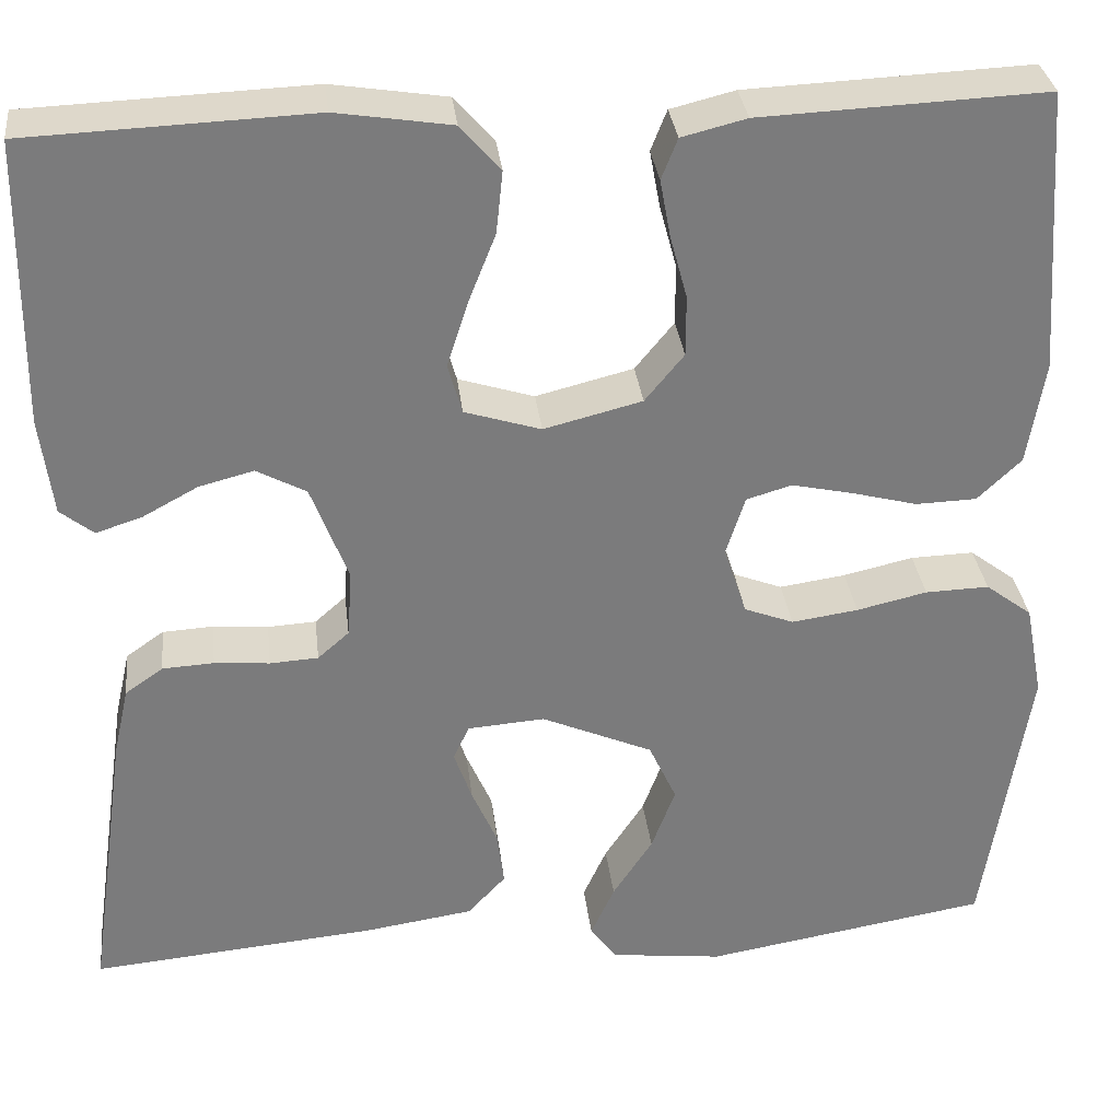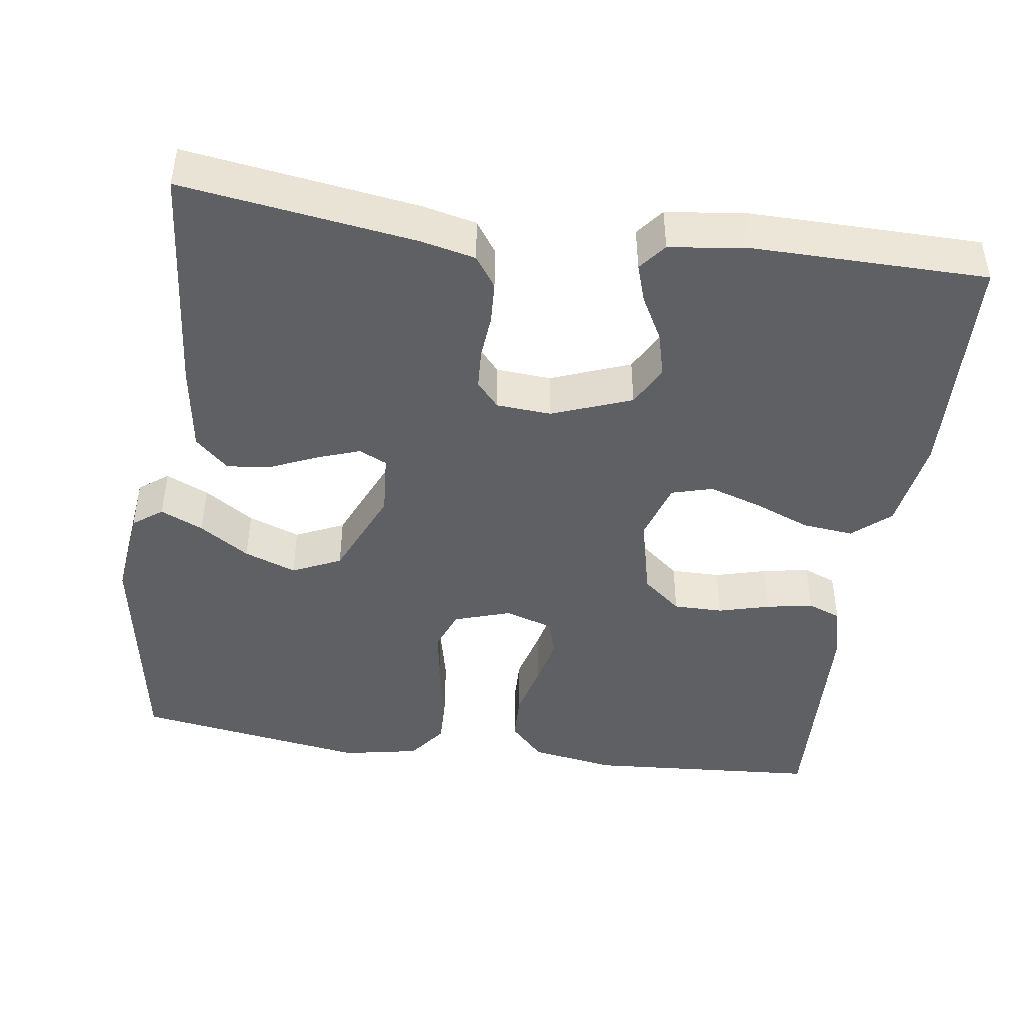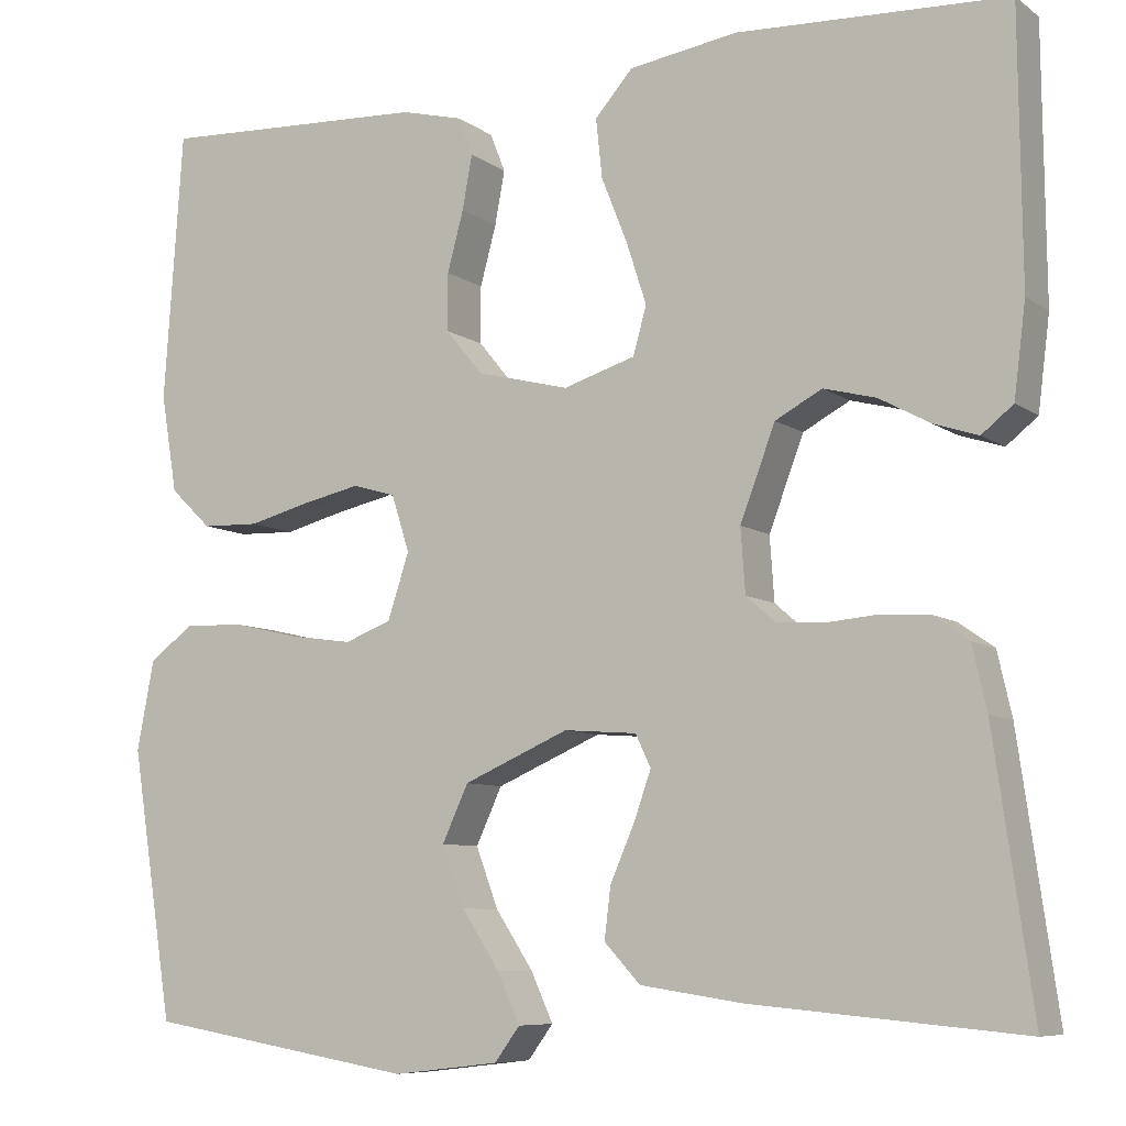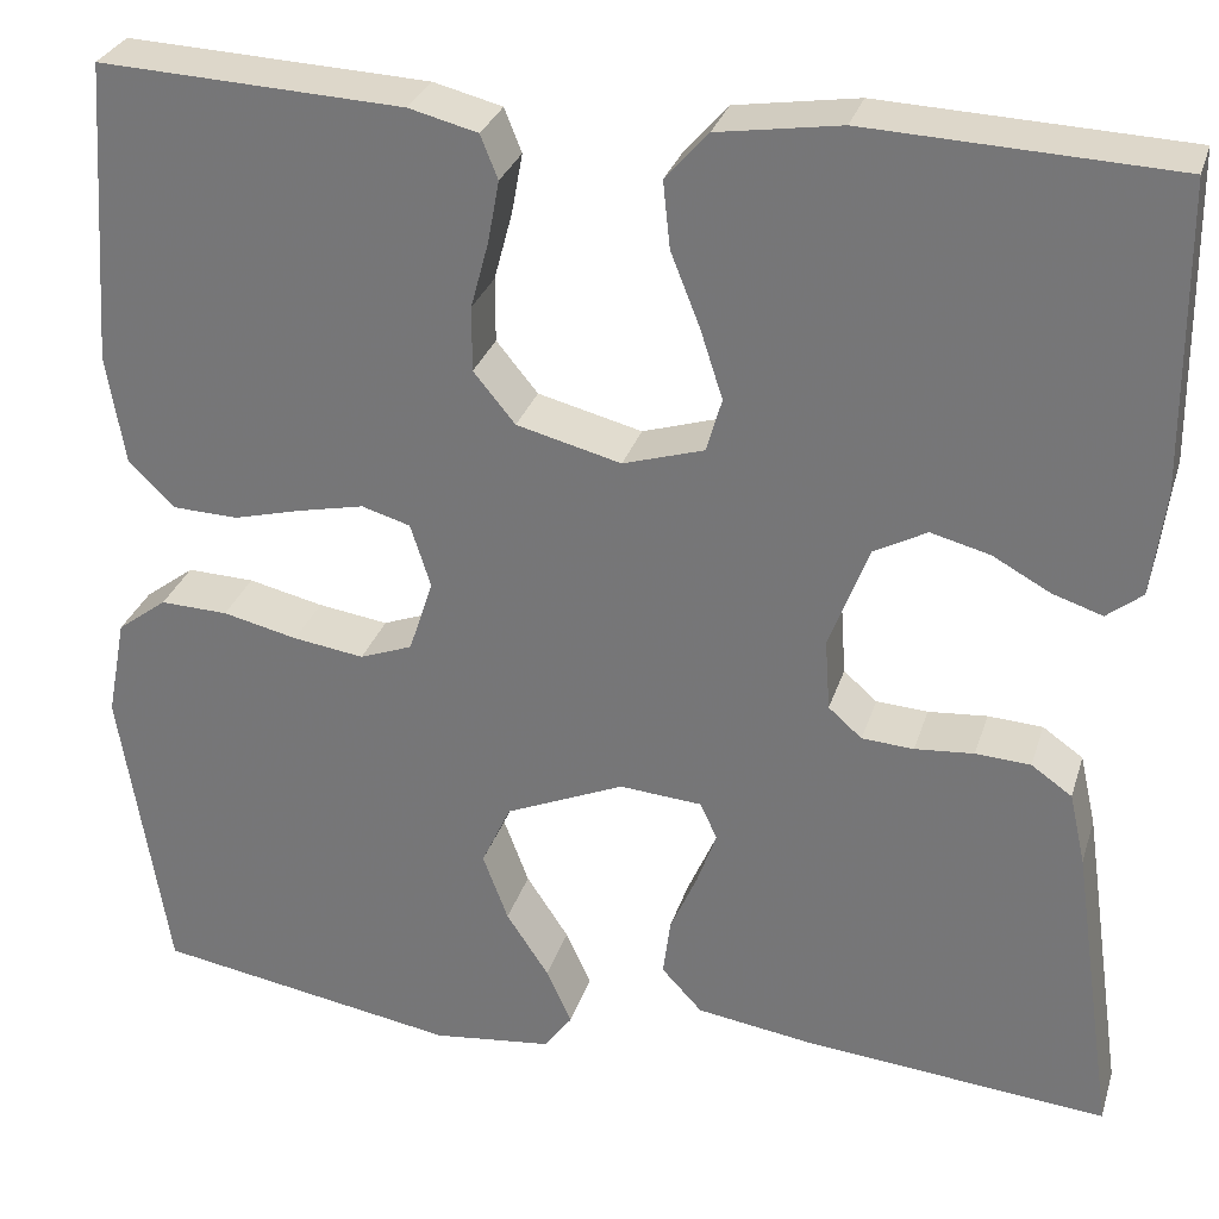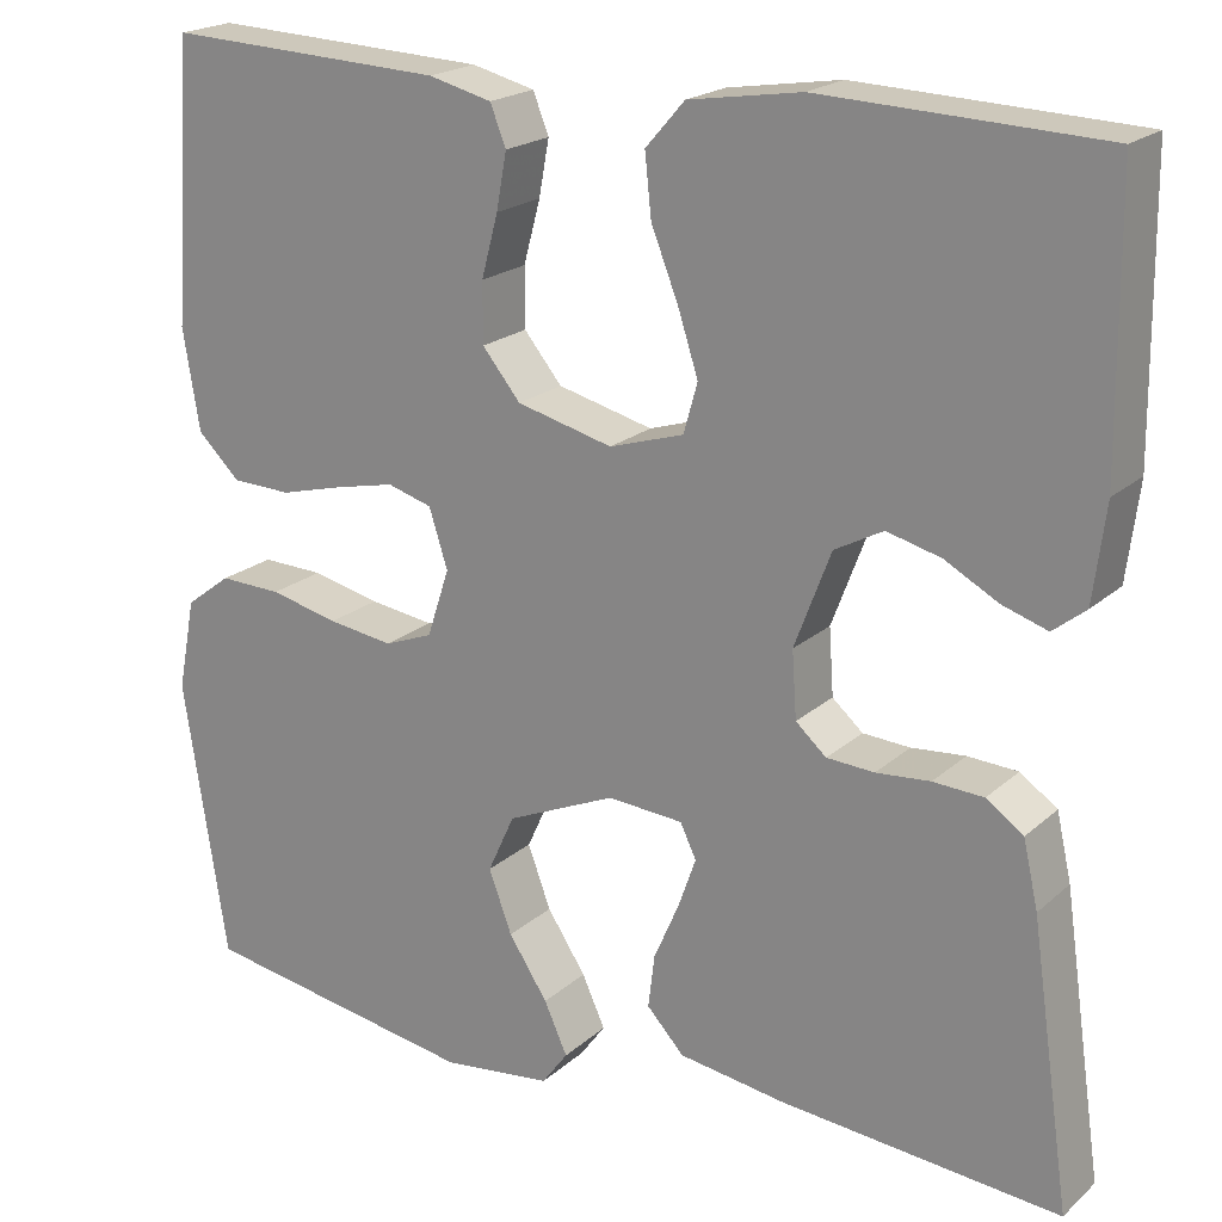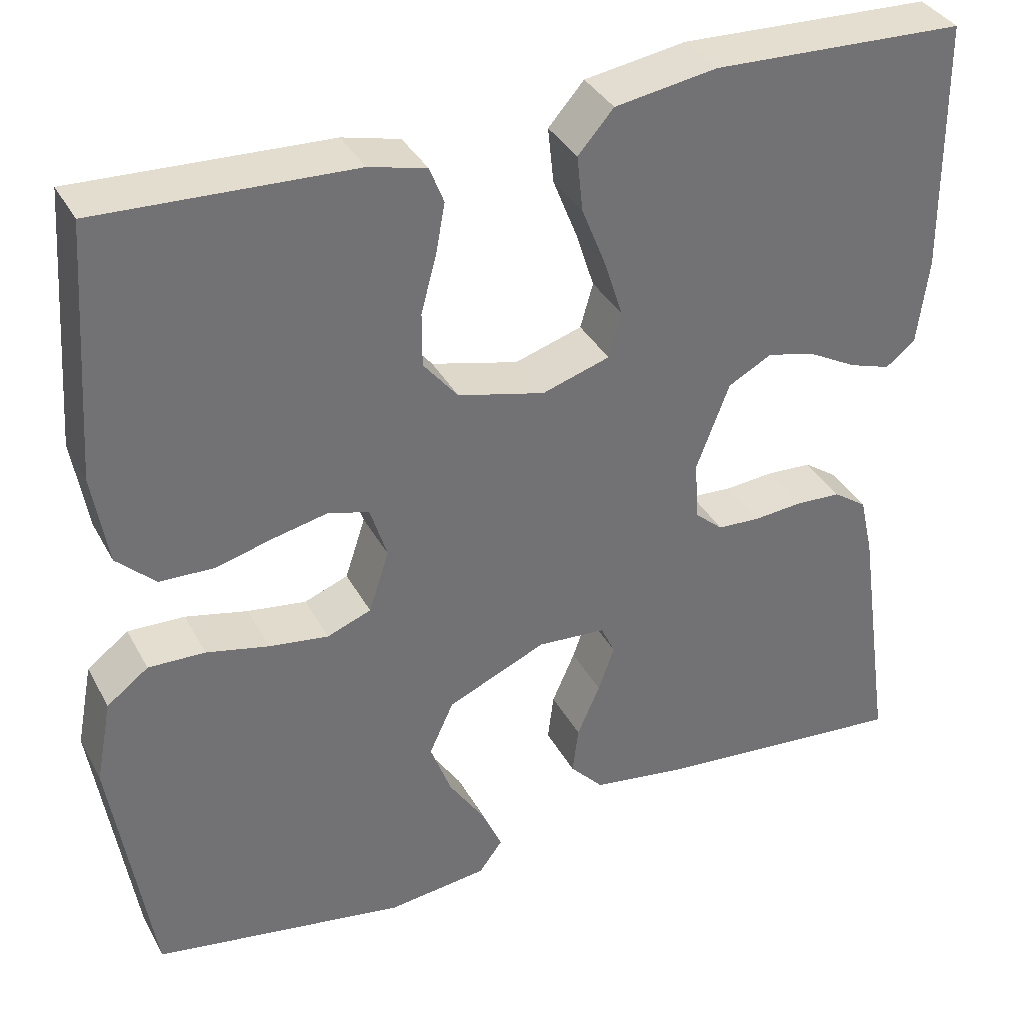
<metadata>
{"format":"obj","ext":"obj","renderer":"f3d","projection":"perspective","resolution":1024,"background":"white","views":[{"elev":32.0,"azim":-6.6,"up":"+Z"},{"elev":-44.8,"azim":-98.1,"up":"+Y"},{"elev":-7.8,"azim":-151.2,"up":"+Z"},{"elev":29.8,"azim":-163.9,"up":"+Z"},{"elev":20.3,"azim":-146.9,"up":"+Z"},{"elev":36.1,"azim":154.7,"up":"+Z"}]}
</metadata>
<code>
v 0.5 0.07 0.5
v 0.521 0.07 0.2
v 0.503 0.07 0.091
v 0.457 0.07 0.047
v 0.393 0.07 0.045
v 0.324 0.07 0.063
v 0.26 0.07 0.077
v 0.212 0.07 0.063
v 0.192 0.07 0
v 0.216 0.07 -0.073
v 0.268 0.07 -0.093
v 0.338 0.07 -0.083
v 0.412 0.07 -0.066
v 0.479 0.07 -0.064
v 0.528 0.07 -0.101
v 0.547 0.07 -0.2
v 0.5 0.07 -0.5
v 0.2 0.07 -0.55
v 0.082 0.07 -0.536
v 0.054 0.07 -0.498
v 0.079 0.07 -0.443
v 0.121 0.07 -0.379
v 0.146 0.07 -0.312
v 0.117 0.07 -0.249
v 0 0.07 -0.198
v -0.081 0.07 -0.204
v -0.098 0.07 -0.24
v -0.079 0.07 -0.294
v -0.052 0.07 -0.356
v -0.045 0.07 -0.413
v -0.085 0.07 -0.456
v -0.2 0.07 -0.473
v -0.5 0.07 -0.5
v -0.457 0.07 -0.2
v -0.441 0.07 -0.129
v -0.401 0.07 -0.101
v -0.347 0.07 -0.098
v -0.289 0.07 -0.103
v -0.238 0.07 -0.1
v -0.205 0.07 -0.071
v -0.2 0.07 0
v -0.239 0.07 0.103
v -0.291 0.07 0.131
v -0.349 0.07 0.116
v -0.406 0.07 0.085
v -0.455 0.07 0.069
v -0.49 0.07 0.097
v -0.503 0.07 0.2
v -0.5 0.07 0.5
v -0.2 0.07 0.512
v -0.079 0.07 0.493
v -0.037 0.07 0.445
v -0.044 0.07 0.379
v -0.073 0.07 0.306
v -0.095 0.07 0.238
v -0.08 0.07 0.185
v 0 0.07 0.16
v 0.103 0.07 0.186
v 0.144 0.07 0.236
v 0.144 0.07 0.3
v 0.126 0.07 0.367
v 0.115 0.07 0.427
v 0.132 0.07 0.47
v 0.2 0.07 0.487
v 0.5 0 0.5
v 0.521 0 0.2
v 0.503 0 0.091
v 0.457 0 0.047
v 0.393 0 0.045
v 0.324 0 0.063
v 0.26 0 0.077
v 0.212 0 0.063
v 0.192 0 0
v 0.216 0 -0.073
v 0.268 0 -0.093
v 0.338 0 -0.083
v 0.412 0 -0.066
v 0.479 0 -0.064
v 0.528 0 -0.101
v 0.547 0 -0.2
v 0.5 0 -0.5
v 0.2 0 -0.55
v 0.082 0 -0.536
v 0.054 0 -0.498
v 0.079 0 -0.443
v 0.121 0 -0.379
v 0.146 0 -0.312
v 0.117 0 -0.249
v 0 0 -0.198
v -0.081 0 -0.204
v -0.098 0 -0.24
v -0.079 0 -0.294
v -0.052 0 -0.356
v -0.045 0 -0.413
v -0.085 0 -0.456
v -0.2 0 -0.473
v -0.5 0 -0.5
v -0.457 0 -0.2
v -0.441 0 -0.129
v -0.401 0 -0.101
v -0.347 0 -0.098
v -0.289 0 -0.103
v -0.238 0 -0.1
v -0.205 0 -0.071
v -0.2 0 0
v -0.239 0 0.103
v -0.291 0 0.131
v -0.349 0 0.116
v -0.406 0 0.085
v -0.455 0 0.069
v -0.49 0 0.097
v -0.503 0 0.2
v -0.5 0 0.5
v -0.2 0 0.512
v -0.079 0 0.493
v -0.037 0 0.445
v -0.044 0 0.379
v -0.073 0 0.306
v -0.095 0 0.238
v -0.08 0 0.185
v 0 0 0.16
v 0.103 0 0.186
v 0.144 0 0.236
v 0.144 0 0.3
v 0.126 0 0.367
v 0.115 0 0.427
v 0.132 0 0.47
v 0.2 0 0.487
f 4 5 6
f 3 4 6
f 2 3 6
f 1 2 6
f 64 1 6
f 63 64 6
f 62 63 6
f 61 62 6
f 60 61 6
f 59 60 6 7
f 58 59 7 8
f 57 58 8 9
f 56 57 9 10
f 52 53 54
f 51 52 54
f 50 51 54
f 49 50 54
f 48 49 54
f 47 48 54
f 46 47 54
f 45 46 54
f 44 45 54
f 43 44 54 55
f 42 43 55 56
f 36 37 38
f 35 36 38
f 34 35 38
f 33 34 38
f 32 33 38
f 31 32 38
f 30 31 38
f 29 30 38
f 28 29 38
f 27 28 38 39
f 26 27 39 40
f 20 21 22
f 19 20 22
f 18 19 22
f 17 18 22
f 16 17 22
f 15 16 22
f 14 15 22
f 13 14 22
f 12 13 22
f 11 12 22 23
f 10 11 23 24
f 10 24 25
f 56 10 25
f 42 56 25
f 41 42 25
f 25 26 40 41
f 70 69 68
f 70 68 67
f 70 67 66
f 70 66 65
f 70 65 128
f 70 128 127
f 70 127 126
f 70 126 125
f 70 125 124
f 71 70 124 123
f 72 71 123 122
f 73 72 122 121
f 74 73 121 120
f 118 117 116
f 118 116 115
f 118 115 114
f 118 114 113
f 118 113 112
f 118 112 111
f 118 111 110
f 118 110 109
f 118 109 108
f 119 118 108 107
f 120 119 107 106
f 102 101 100
f 102 100 99
f 102 99 98
f 102 98 97
f 102 97 96
f 102 96 95
f 102 95 94
f 102 94 93
f 102 93 92
f 103 102 92 91
f 104 103 91 90
f 86 85 84
f 86 84 83
f 86 83 82
f 86 82 81
f 86 81 80
f 86 80 79
f 86 79 78
f 86 78 77
f 86 77 76
f 87 86 76 75
f 88 87 75 74
f 89 88 74
f 89 74 120
f 89 120 106
f 89 106 105
f 105 104 90 89
f 1 65 66 2
f 2 66 67 3
f 3 67 68 4
f 4 68 69 5
f 5 69 70 6
f 6 70 71 7
f 7 71 72 8
f 8 72 73 9
f 9 73 74 10
f 10 74 75 11
f 11 75 76 12
f 12 76 77 13
f 13 77 78 14
f 14 78 79 15
f 15 79 80 16
f 16 80 81 17
f 17 81 82 18
f 18 82 83 19
f 19 83 84 20
f 20 84 85 21
f 21 85 86 22
f 22 86 87 23
f 23 87 88 24
f 24 88 89 25
f 25 89 90 26
f 26 90 91 27
f 27 91 92 28
f 28 92 93 29
f 29 93 94 30
f 30 94 95 31
f 31 95 96 32
f 32 96 97 33
f 33 97 98 34
f 34 98 99 35
f 35 99 100 36
f 36 100 101 37
f 37 101 102 38
f 38 102 103 39
f 39 103 104 40
f 40 104 105 41
f 41 105 106 42
f 42 106 107 43
f 43 107 108 44
f 44 108 109 45
f 45 109 110 46
f 46 110 111 47
f 47 111 112 48
f 48 112 113 49
f 49 113 114 50
f 50 114 115 51
f 51 115 116 52
f 52 116 117 53
f 53 117 118 54
f 54 118 119 55
f 55 119 120 56
f 56 120 121 57
f 57 121 122 58
f 58 122 123 59
f 59 123 124 60
f 60 124 125 61
f 61 125 126 62
f 62 126 127 63
f 63 127 128 64
f 64 128 65 1

</code>
